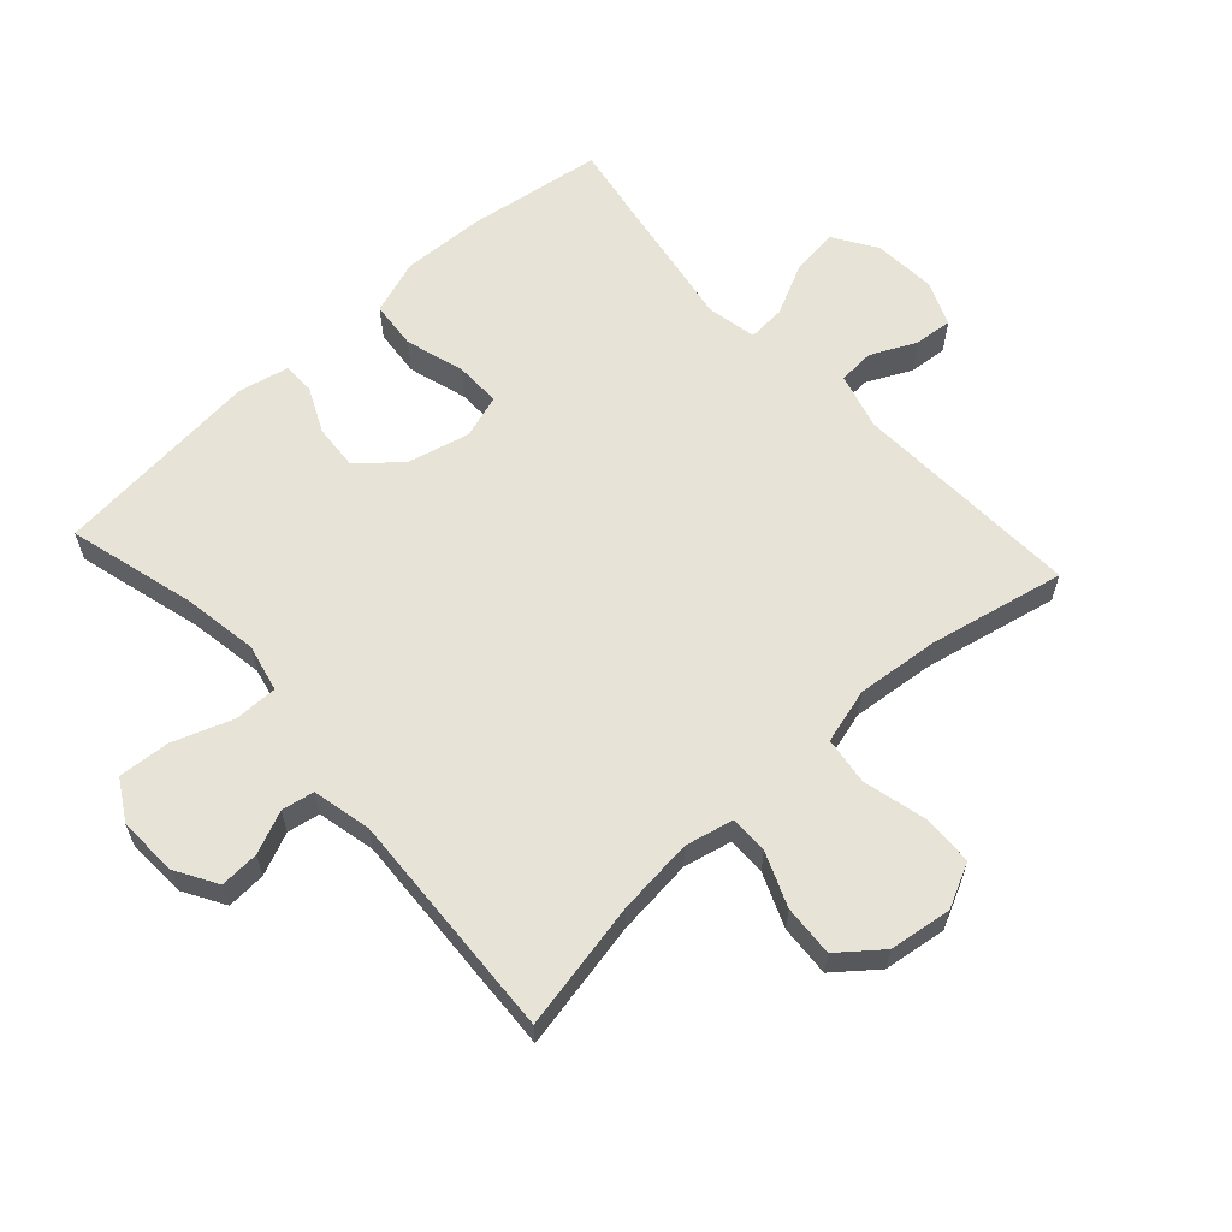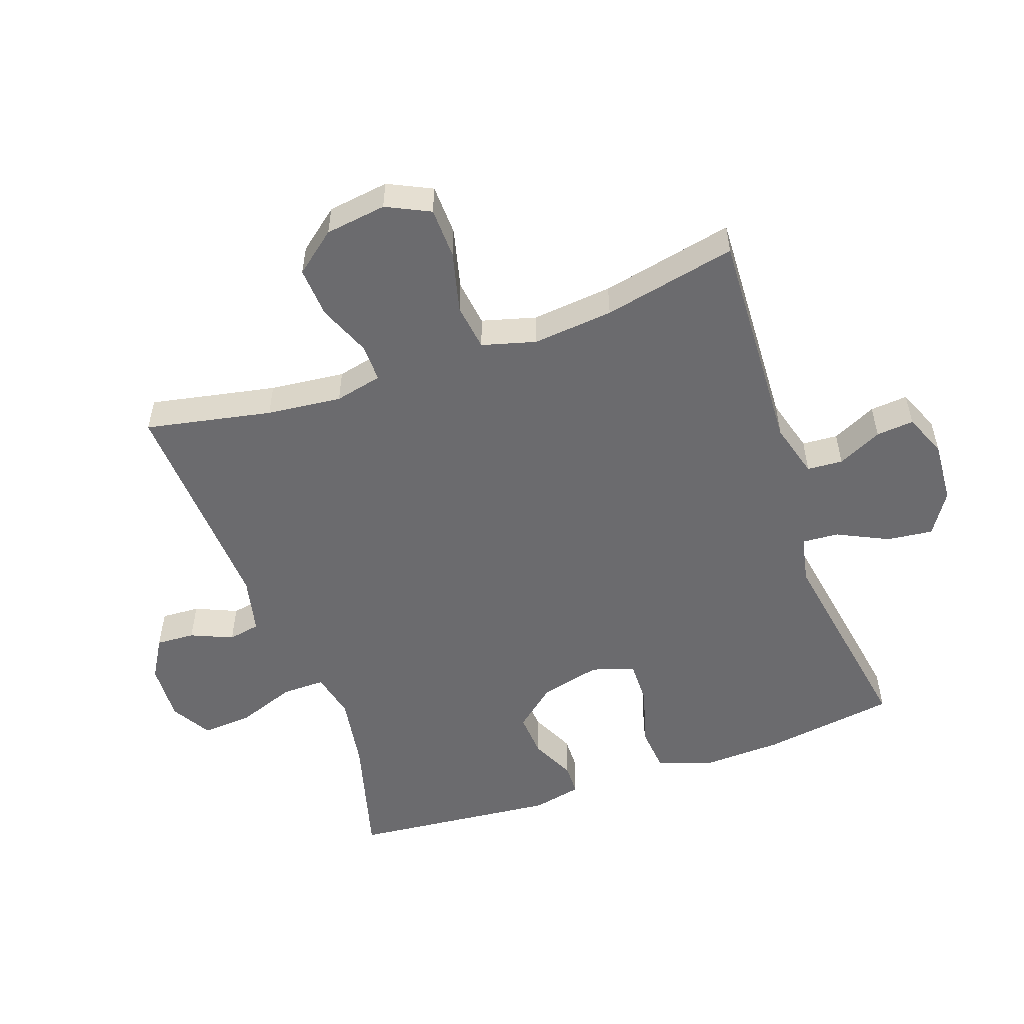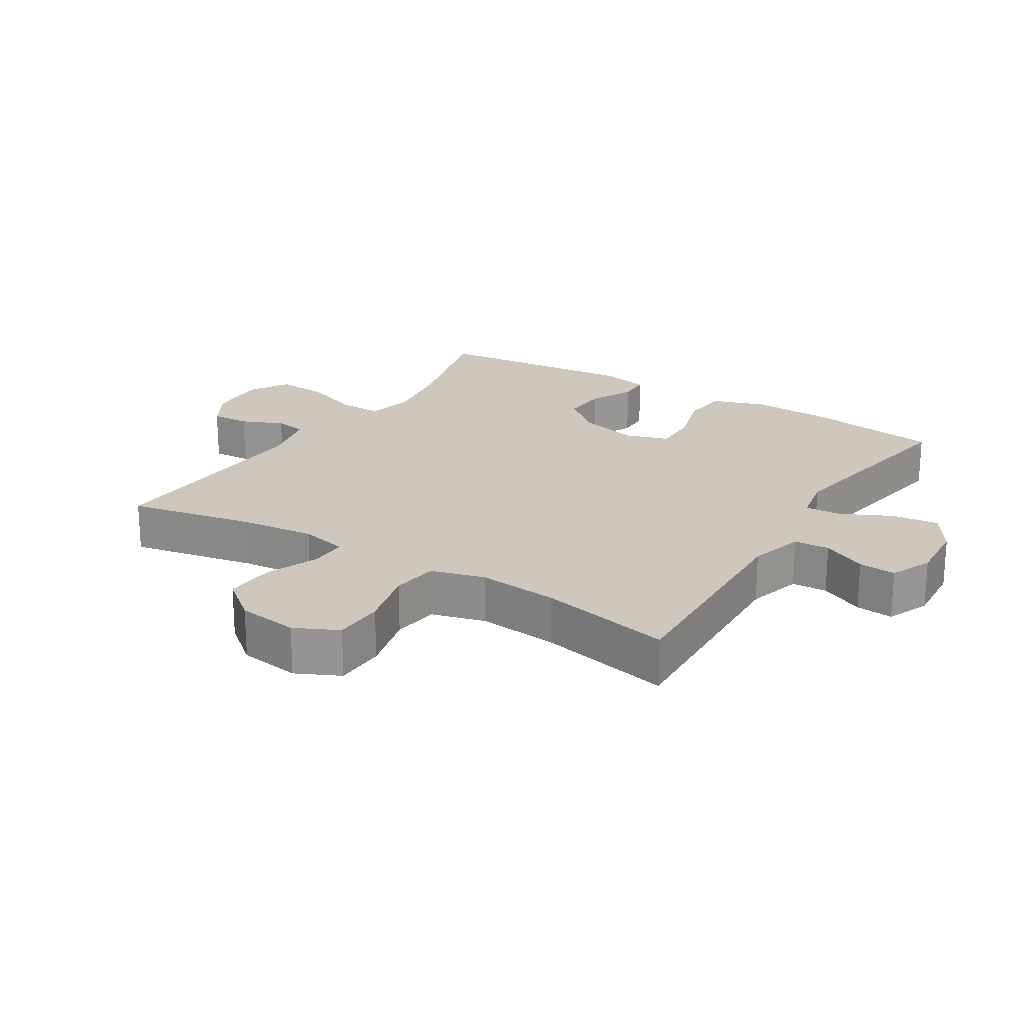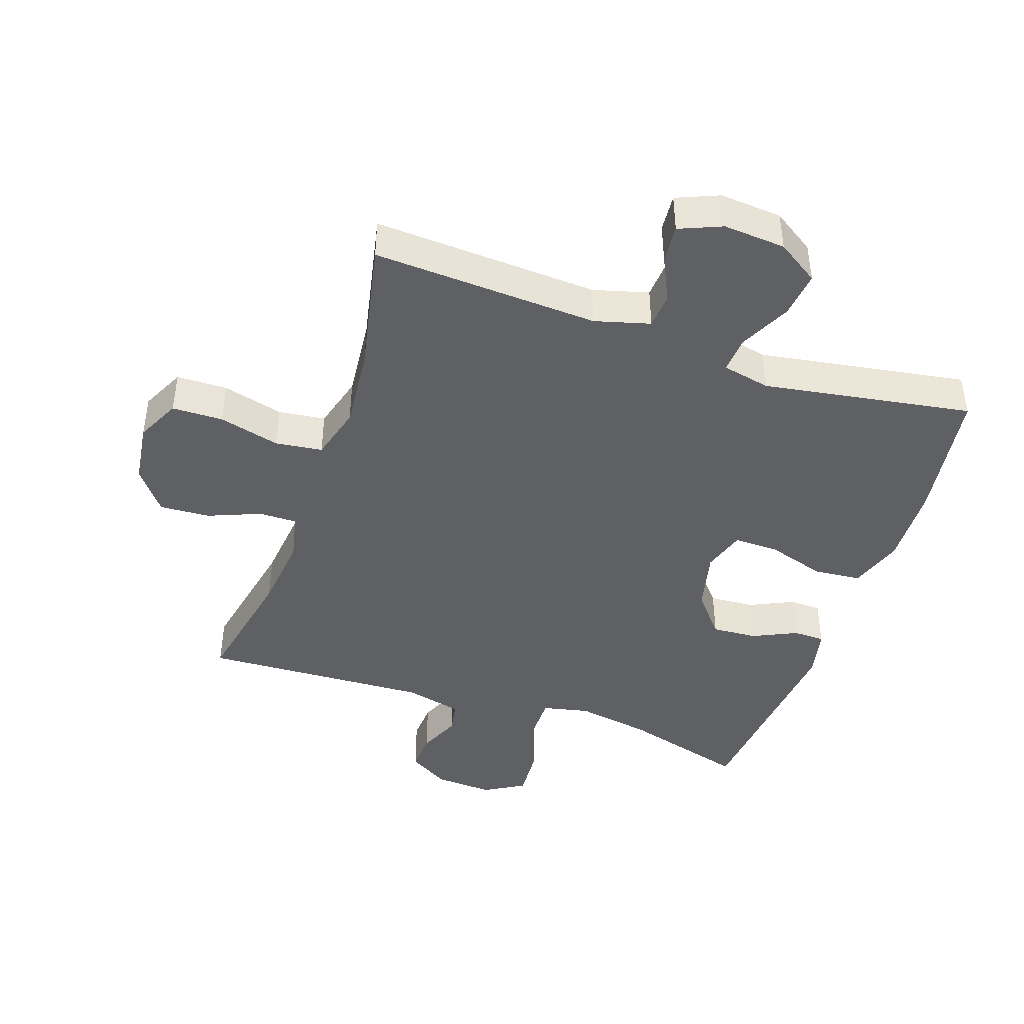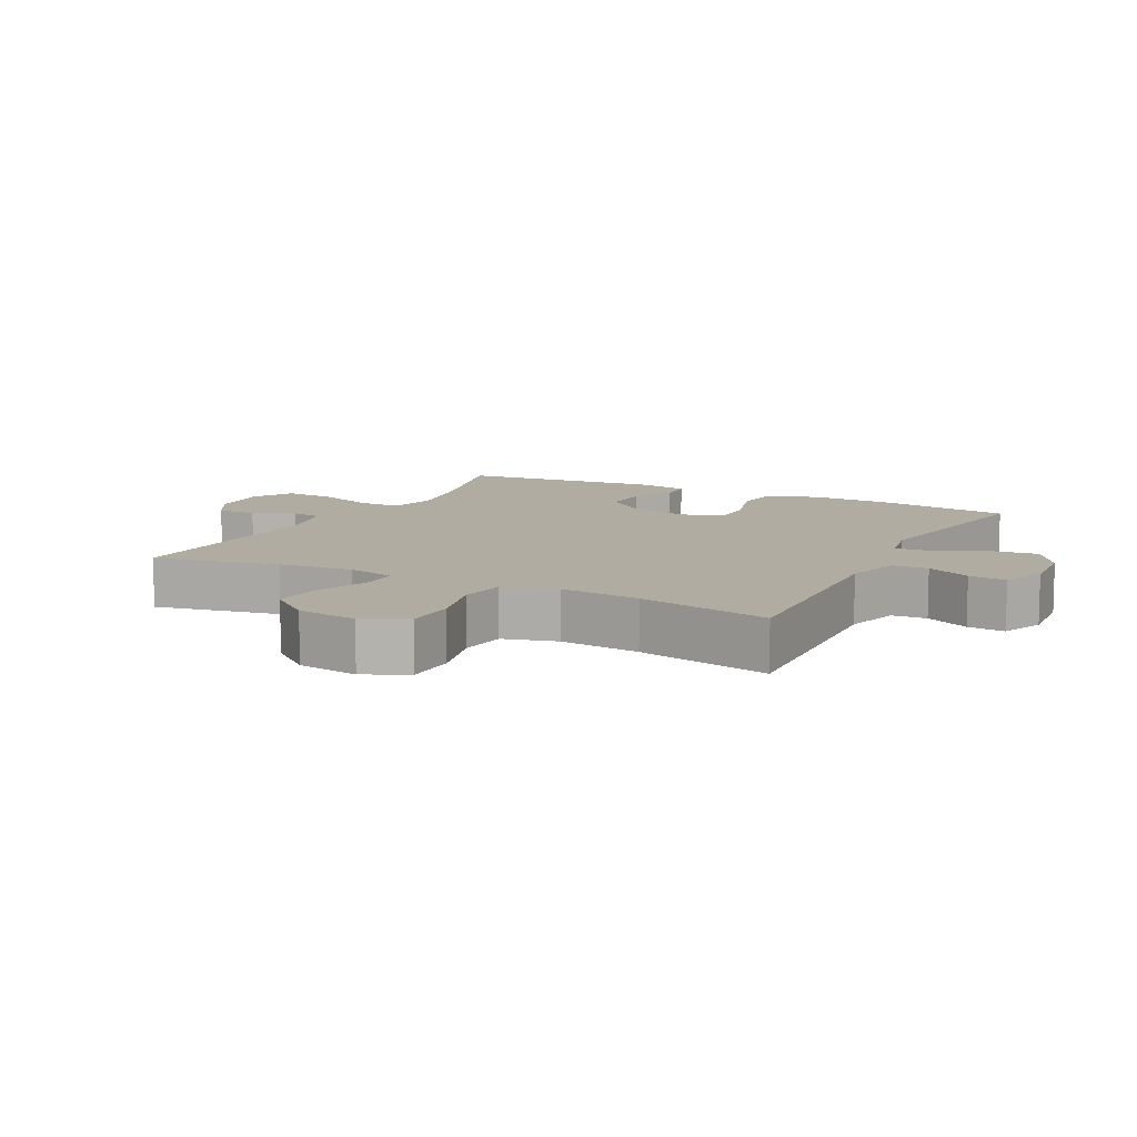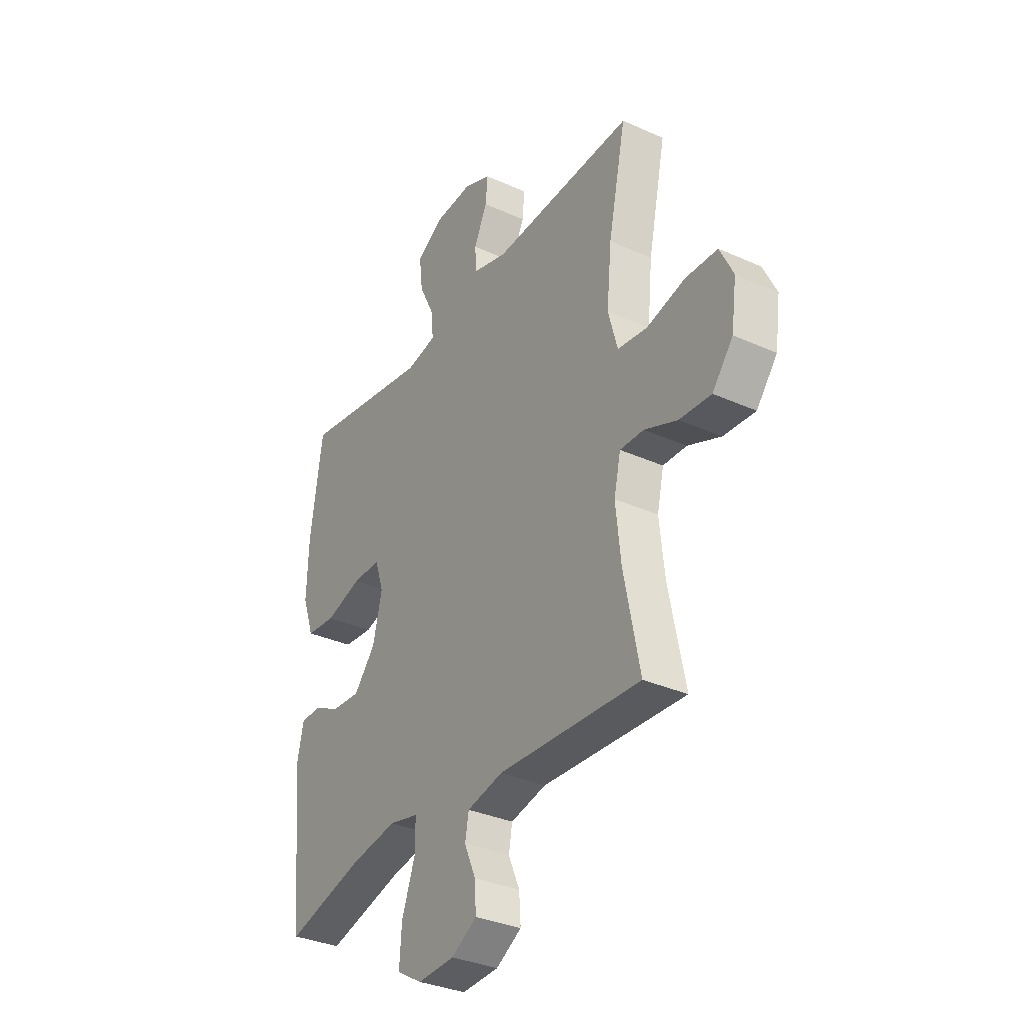
<metadata>
{"format":"obj","ext":"obj","renderer":"f3d","projection":"perspective","resolution":1024,"background":"white","views":[{"elev":61.9,"azim":-132.2,"up":"+Y"},{"elev":-53.5,"azim":-70.5,"up":"+Y"},{"elev":21.8,"azim":-57.9,"up":"+Y"},{"elev":-43.9,"azim":-19.0,"up":"+Y"},{"elev":10.2,"azim":-62.7,"up":"+Y"},{"elev":-33.4,"azim":-121.7,"up":"+Z"}]}
</metadata>
<code>
o path2014
v 0.5609 0.0375 -0.1748
v 0.544 0.0375 -0.09647
v 0.4937 0.0375 -0.09549
v 0.4233 0.0375 -0.1286
v 0.3518 0.0375 -0.1335
v 0.2972 0.0375 -0.06805
v 0.274 0.0375 0.02828
v 0.2958 0.0375 0.09572
v 0.3674 0.0375 0.09476
v 0.4596 0.0375 0.06691
v 0.5344 0.0375 0.07397
v 0.5636 0.0375 0.1585
v 0.5592 0.0375 0.2864
v 0.5281 0.0375 0.4993
v 0.1961 0.0375 0.4438
v 0.1194 0.0375 0.4596
v 0.1237 0.0375 0.518
v 0.1631 0.0375 0.5985
v 0.1718 0.0375 0.6721
v 0.1055 0.0375 0.715
v 0.006473 0.0375 0.7221
v -0.06153 0.0375 0.6937
v -0.05637 0.0375 0.6339
v -0.02264 0.0375 0.5633
v -0.02664 0.0375 0.5068
v -0.1141 0.0375 0.4824
v -0.4736 0.0375 0.4993
v -0.4289 0.0375 0.2868
v -0.4163 0.0375 0.1587
v -0.4402 0.0375 0.07278
v -0.5149 0.0375 0.06297
v -0.6123 0.0375 0.08739
v -0.6934 0.0375 0.08526
v -0.7271 0.0375 0.01585
v -0.7137 0.0375 -0.08145
v -0.6613 0.0375 -0.1472
v -0.5812 0.0375 -0.1421
v -0.4975 0.0375 -0.1082
v -0.4375 0.0375 -0.1074
v -0.4205 0.0375 -0.1829
v -0.4333 0.0375 -0.3019
v -0.4736 0.0375 -0.5026
v -0.1122 0.0375 -0.4837
v -0.02154 0.0375 -0.5045
v -0.01221 0.0375 -0.5552
v -0.04093 0.0375 -0.6214
v -0.04449 0.0375 -0.6826
v 0.01992 0.0375 -0.7208
v 0.1135 0.0375 -0.7253
v 0.1772 0.0375 -0.6879
v 0.1718 0.0375 -0.6078
v 0.1383 0.0375 -0.5147
v 0.1377 0.0375 -0.4463
v 0.2124 0.0375 -0.4296
v 0.33 0.0375 -0.4488
v 0.5281 0.0375 -0.5026
v 0.5609 -0.0375 -0.1748
v 0.544 -0.0375 -0.09647
v 0.4937 -0.0375 -0.09549
v 0.4233 -0.0375 -0.1286
v 0.3518 -0.0375 -0.1335
v 0.2972 -0.0375 -0.06805
v 0.274 -0.0375 0.02828
v 0.2958 -0.0375 0.09572
v 0.3674 -0.0375 0.09476
v 0.4596 -0.0375 0.06691
v 0.5344 -0.0375 0.07397
v 0.5636 -0.0375 0.1585
v 0.5592 -0.0375 0.2864
v 0.5281 -0.0375 0.4993
v 0.1961 -0.0375 0.4438
v 0.1194 -0.0375 0.4596
v 0.1237 -0.0375 0.518
v 0.1631 -0.0375 0.5985
v 0.1718 -0.0375 0.6721
v 0.1055 -0.0375 0.715
v 0.006473 -0.0375 0.7221
v -0.06153 -0.0375 0.6937
v -0.05637 -0.0375 0.6339
v -0.02264 -0.0375 0.5633
v -0.02664 -0.0375 0.5068
v -0.1141 -0.0375 0.4824
v -0.4736 -0.0375 0.4993
v -0.4289 -0.0375 0.2868
v -0.4163 -0.0375 0.1587
v -0.4402 -0.0375 0.07278
v -0.5149 -0.0375 0.06297
v -0.6123 -0.0375 0.08739
v -0.6934 -0.0375 0.08526
v -0.7271 -0.0375 0.01585
v -0.7137 -0.0375 -0.08145
v -0.6613 -0.0375 -0.1472
v -0.5812 -0.0375 -0.1421
v -0.4975 -0.0375 -0.1082
v -0.4375 -0.0375 -0.1074
v -0.4205 -0.0375 -0.1829
v -0.4333 -0.0375 -0.3019
v -0.4736 -0.0375 -0.5026
v -0.1122 -0.0375 -0.4837
v -0.02154 -0.0375 -0.5045
v -0.01221 -0.0375 -0.5552
v -0.04093 -0.0375 -0.6214
v -0.04449 -0.0375 -0.6826
v 0.01992 -0.0375 -0.7208
v 0.1135 -0.0375 -0.7253
v 0.1772 -0.0375 -0.6879
v 0.1718 -0.0375 -0.6078
v 0.1383 -0.0375 -0.5147
v 0.1377 -0.0375 -0.4463
v 0.2124 -0.0375 -0.4296
v 0.33 -0.0375 -0.4488
v 0.5281 -0.0375 -0.5026
v 0.5344 0.0375 0.07397
v 0.5344 0.0375 0.07397
v 0.5636 0.0375 0.1585
v 0.5592 0.0375 0.2864
v 0.5609 0.0375 -0.1748
v 0.544 0.0375 -0.09647
v 0.544 0.0375 -0.09647
v 0.4937 0.0375 -0.09549
v 0.4596 0.0375 0.06691
v 0.5281 0.0375 0.4993
v 0.5281 0.0375 0.4993
v 0.5281 0.0375 -0.5026
v 0.5281 0.0375 -0.5026
v 0.4233 0.0375 -0.1286
v 0.3674 0.0375 0.09476
v 0.33 0.0375 -0.4488
v 0.3518 0.0375 -0.1335
v 0.2958 0.0375 0.09572
v 0.2958 0.0375 0.09572
v 0.2972 0.0375 -0.06805
v 0.2124 0.0375 -0.4296
v 0.1961 0.0375 0.4438
v 0.274 0.0375 0.02828
v 0.1377 0.0375 -0.4463
v 0.1377 0.0375 -0.4463
v 0.1194 0.0375 0.4596
v 0.1194 0.0375 0.4596
v 0.1135 0.0375 -0.7253
v 0.1772 0.0375 -0.6879
v 0.1772 0.0375 -0.6879
v 0.1718 0.0375 -0.6078
v 0.1383 0.0375 -0.5147
v 0.1631 0.0375 0.5985
v 0.1718 0.0375 0.6721
v 0.1718 0.0375 0.6721
v 0.1055 0.0375 0.715
v 0.1237 0.0375 0.518
v 0.01992 0.0375 -0.7208
v 0.006473 0.0375 0.7221
v -0.04449 0.0375 -0.6826
v -0.04449 0.0375 -0.6826
v -0.06153 0.0375 0.6937
v -0.06153 0.0375 0.6937
v -0.04093 0.0375 -0.6214
v -0.01221 0.0375 -0.5552
v -0.02154 0.0375 -0.5045
v -0.02154 0.0375 -0.5045
v -0.1122 0.0375 -0.4837
v -0.02264 0.0375 0.5633
v -0.02664 0.0375 0.5068
v -0.02664 0.0375 0.5068
v -0.05637 0.0375 0.6339
v -0.1141 0.0375 0.4824
v -0.4736 0.0375 -0.5026
v -0.4736 0.0375 -0.5026
v -0.4205 0.0375 -0.1829
v -0.4333 0.0375 -0.3019
v -0.4163 0.0375 0.1587
v -0.4402 0.0375 0.07278
v -0.4402 0.0375 0.07278
v -0.4289 0.0375 0.2868
v -0.4375 0.0375 -0.1074
v -0.4375 0.0375 -0.1074
v -0.4975 0.0375 -0.1082
v -0.5149 0.0375 0.06297
v -0.4736 0.0375 0.4993
v -0.4736 0.0375 0.4993
v -0.5812 0.0375 -0.1421
v -0.6123 0.0375 0.08739
v -0.6613 0.0375 -0.1472
v -0.6934 0.0375 0.08526
v -0.6934 0.0375 0.08526
v -0.7137 0.0375 -0.08145
v -0.7271 0.0375 0.01585
v 0.5344 -0.0375 0.07397
v 0.5344 -0.0375 0.07397
v 0.5636 -0.0375 0.1585
v 0.5592 -0.0375 0.2864
v 0.5609 -0.0375 -0.1748
v 0.544 -0.0375 -0.09647
v 0.544 -0.0375 -0.09647
v 0.4937 -0.0375 -0.09549
v 0.4596 -0.0375 0.06691
v 0.5281 -0.0375 0.4993
v 0.5281 -0.0375 0.4993
v 0.5281 -0.0375 -0.5026
v 0.5281 -0.0375 -0.5026
v 0.4233 -0.0375 -0.1286
v 0.3674 -0.0375 0.09476
v 0.33 -0.0375 -0.4488
v 0.3518 -0.0375 -0.1335
v 0.2958 -0.0375 0.09572
v 0.2958 -0.0375 0.09572
v 0.2972 -0.0375 -0.06805
v 0.2124 -0.0375 -0.4296
v 0.1961 -0.0375 0.4438
v 0.274 -0.0375 0.02828
v 0.1377 -0.0375 -0.4463
v 0.1377 -0.0375 -0.4463
v 0.1194 -0.0375 0.4596
v 0.1194 -0.0375 0.4596
v 0.1135 -0.0375 -0.7253
v 0.1772 -0.0375 -0.6879
v 0.1772 -0.0375 -0.6879
v 0.1718 -0.0375 -0.6078
v 0.1383 -0.0375 -0.5147
v 0.1631 -0.0375 0.5985
v 0.1718 -0.0375 0.6721
v 0.1718 -0.0375 0.6721
v 0.1055 -0.0375 0.715
v 0.1237 -0.0375 0.518
v 0.01992 -0.0375 -0.7208
v 0.006473 -0.0375 0.7221
v -0.04449 -0.0375 -0.6826
v -0.04449 -0.0375 -0.6826
v -0.06153 -0.0375 0.6937
v -0.06153 -0.0375 0.6937
v -0.04093 -0.0375 -0.6214
v -0.01221 -0.0375 -0.5552
v -0.02154 -0.0375 -0.5045
v -0.02154 -0.0375 -0.5045
v -0.1122 -0.0375 -0.4837
v -0.02264 -0.0375 0.5633
v -0.02664 -0.0375 0.5068
v -0.02664 -0.0375 0.5068
v -0.05637 -0.0375 0.6339
v -0.1141 -0.0375 0.4824
v -0.4736 -0.0375 -0.5026
v -0.4736 -0.0375 -0.5026
v -0.4205 -0.0375 -0.1829
v -0.4333 -0.0375 -0.3019
v -0.4163 -0.0375 0.1587
v -0.4402 -0.0375 0.07278
v -0.4402 -0.0375 0.07278
v -0.4289 -0.0375 0.2868
v -0.4375 -0.0375 -0.1074
v -0.4375 -0.0375 -0.1074
v -0.4975 -0.0375 -0.1082
v -0.5149 -0.0375 0.06297
v -0.4736 -0.0375 0.4993
v -0.4736 -0.0375 0.4993
v -0.5812 -0.0375 -0.1421
v -0.6123 -0.0375 0.08739
v -0.6613 -0.0375 -0.1472
v -0.6934 -0.0375 0.08526
v -0.6934 -0.0375 0.08526
v -0.7137 -0.0375 -0.08145
v -0.7271 -0.0375 0.01585
f 225 235 222
f 251 248 245
f 238 225 228
f 208 204 201
f 190 201 189
f 260 255 257
f 242 209 248
f 206 209 242
f 230 224 231
f 235 225 238
f 208 190 196
f 208 201 190
f 250 251 254
f 245 209 244
f 244 209 239
f 201 195 189
f 200 191 194
f 219 235 223
f 207 206 210
f 214 217 224
f 232 210 234
f 189 195 187
f 234 243 240
f 203 202 200
f 200 202 191
f 222 219 220
f 191 202 198
f 255 254 251
f 226 224 230
f 209 204 239
f 248 209 245
f 236 212 223
f 234 242 243
f 239 212 236
f 236 223 235
f 239 204 212
f 212 204 208
f 248 251 250
f 206 207 203
f 234 206 242
f 254 255 259
f 210 232 218
f 254 259 256
f 255 260 259
f 218 231 217
f 222 235 219
f 244 239 247
f 224 217 231
f 194 191 192
f 215 217 214
f 247 239 252
f 210 206 234
f 231 218 232
f 202 203 207
f 114 12 68 188
f 12 13 69 68
f 1 119 193 57
f 2 3 59 58
f 10 11 67 66
f 13 123 197 69
f 125 1 57 199
f 3 4 60 59
f 9 10 66 65
f 55 56 112 111
f 4 5 61 60
f 131 9 65 205
f 5 6 62 61
f 54 55 111 110
f 14 15 71 70
f 6 7 63 62
f 7 8 64 63
f 137 54 110 211
f 15 139 213 71
f 49 142 216 105
f 50 51 107 106
f 51 52 108 107
f 18 147 221 74
f 19 20 76 75
f 17 18 74 73
f 52 53 109 108
f 16 17 73 72
f 48 49 105 104
f 20 21 77 76
f 153 48 104 227
f 21 155 229 77
f 46 47 103 102
f 45 46 102 101
f 159 45 101 233
f 43 44 100 99
f 24 163 237 80
f 23 24 80 79
f 22 23 79 78
f 25 26 82 81
f 167 43 99 241
f 40 41 97 96
f 29 172 246 85
f 28 29 85 84
f 175 40 96 249
f 38 39 95 94
f 30 31 87 86
f 179 28 84 253
f 26 27 83 82
f 41 42 98 97
f 37 38 94 93
f 31 32 88 87
f 36 37 93 92
f 32 184 258 88
f 35 36 92 91
f 34 35 91 90
f 33 34 90 89
f 151 148 161
f 177 171 174
f 164 154 151
f 134 127 130
f 116 115 127
f 186 183 181
f 168 174 135
f 132 168 135
f 156 157 150
f 161 164 151
f 134 122 116
f 134 116 127
f 176 180 177
f 171 170 135
f 170 165 135
f 127 115 121
f 126 120 117
f 145 149 161
f 133 136 132
f 140 150 143
f 158 160 136
f 115 113 121
f 160 166 169
f 129 126 128
f 126 117 128
f 148 146 145
f 117 124 128
f 181 177 180
f 152 156 150
f 135 165 130
f 174 171 135
f 162 149 138
f 160 169 168
f 165 162 138
f 162 161 149
f 165 138 130
f 138 134 130
f 174 176 177
f 132 129 133
f 160 168 132
f 180 185 181
f 136 144 158
f 180 182 185
f 181 185 186
f 144 143 157
f 148 145 161
f 170 173 165
f 150 157 143
f 120 118 117
f 141 140 143
f 173 178 165
f 136 160 132
f 157 158 144
f 128 133 129

</code>
